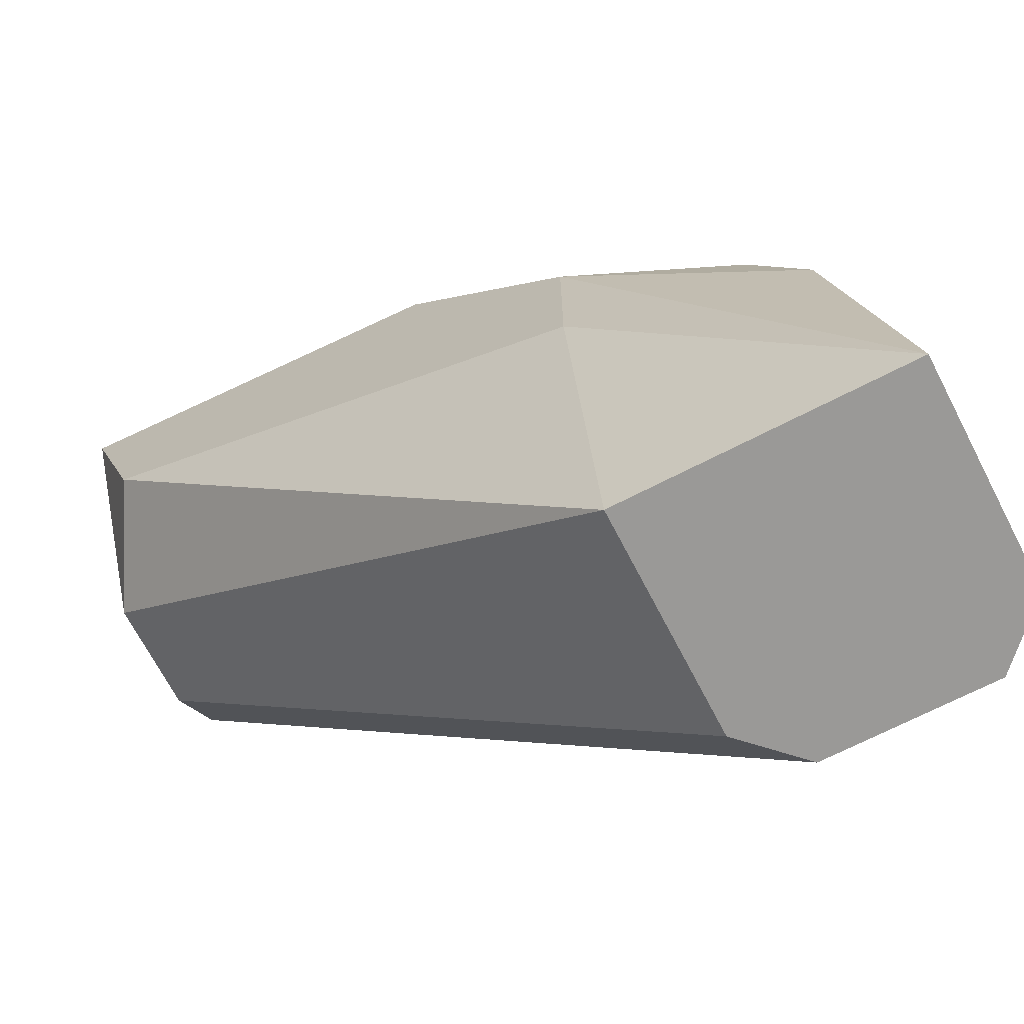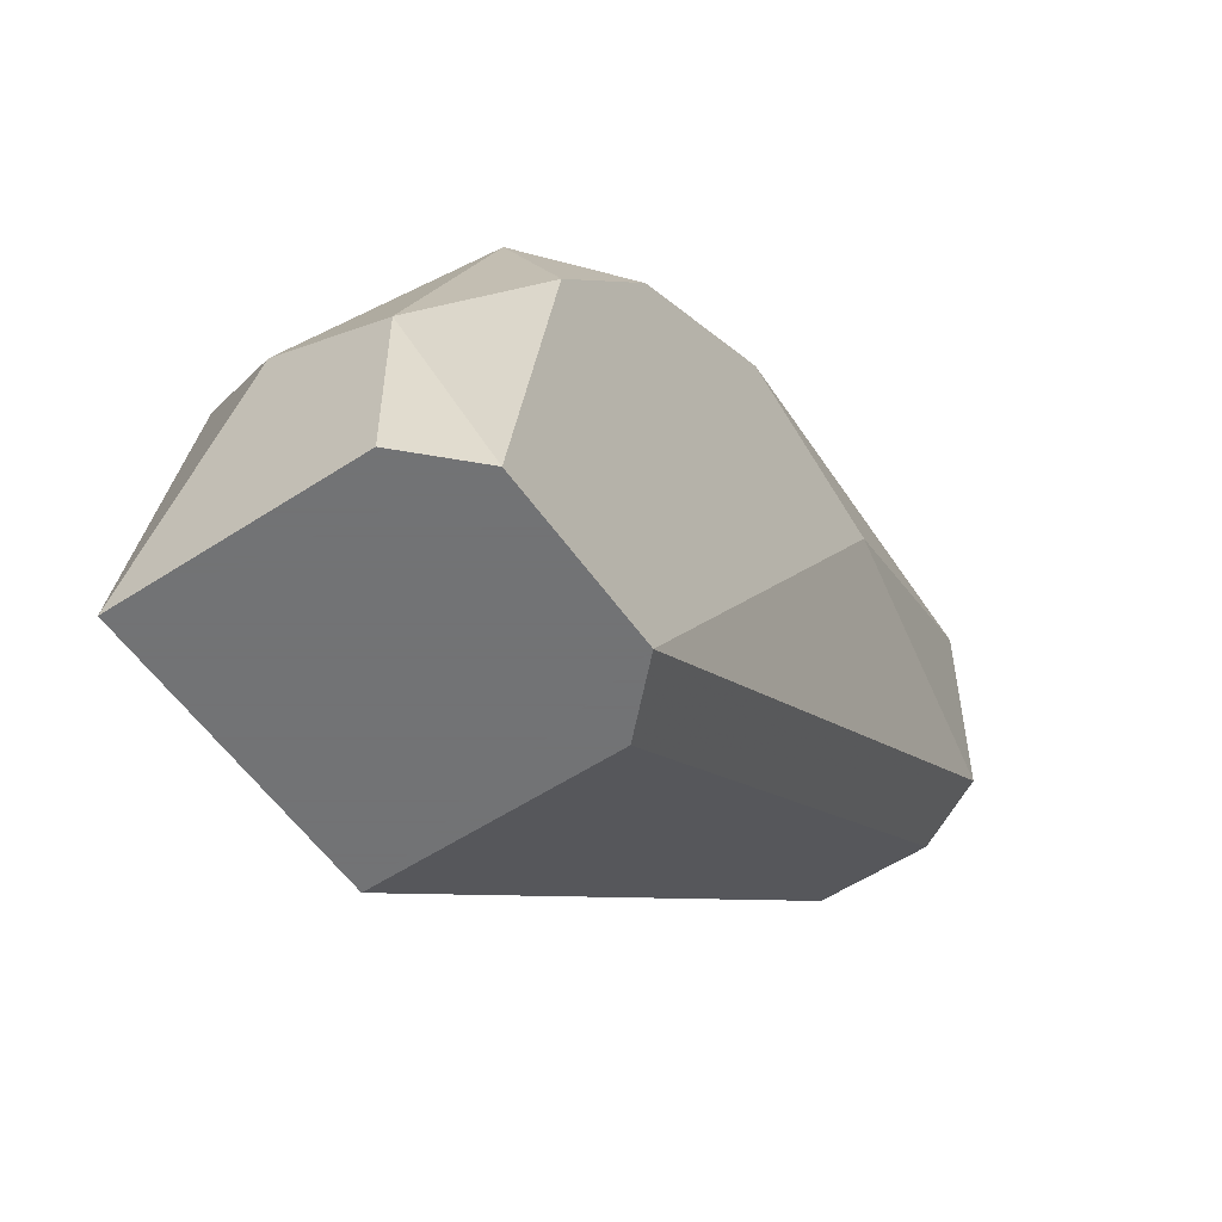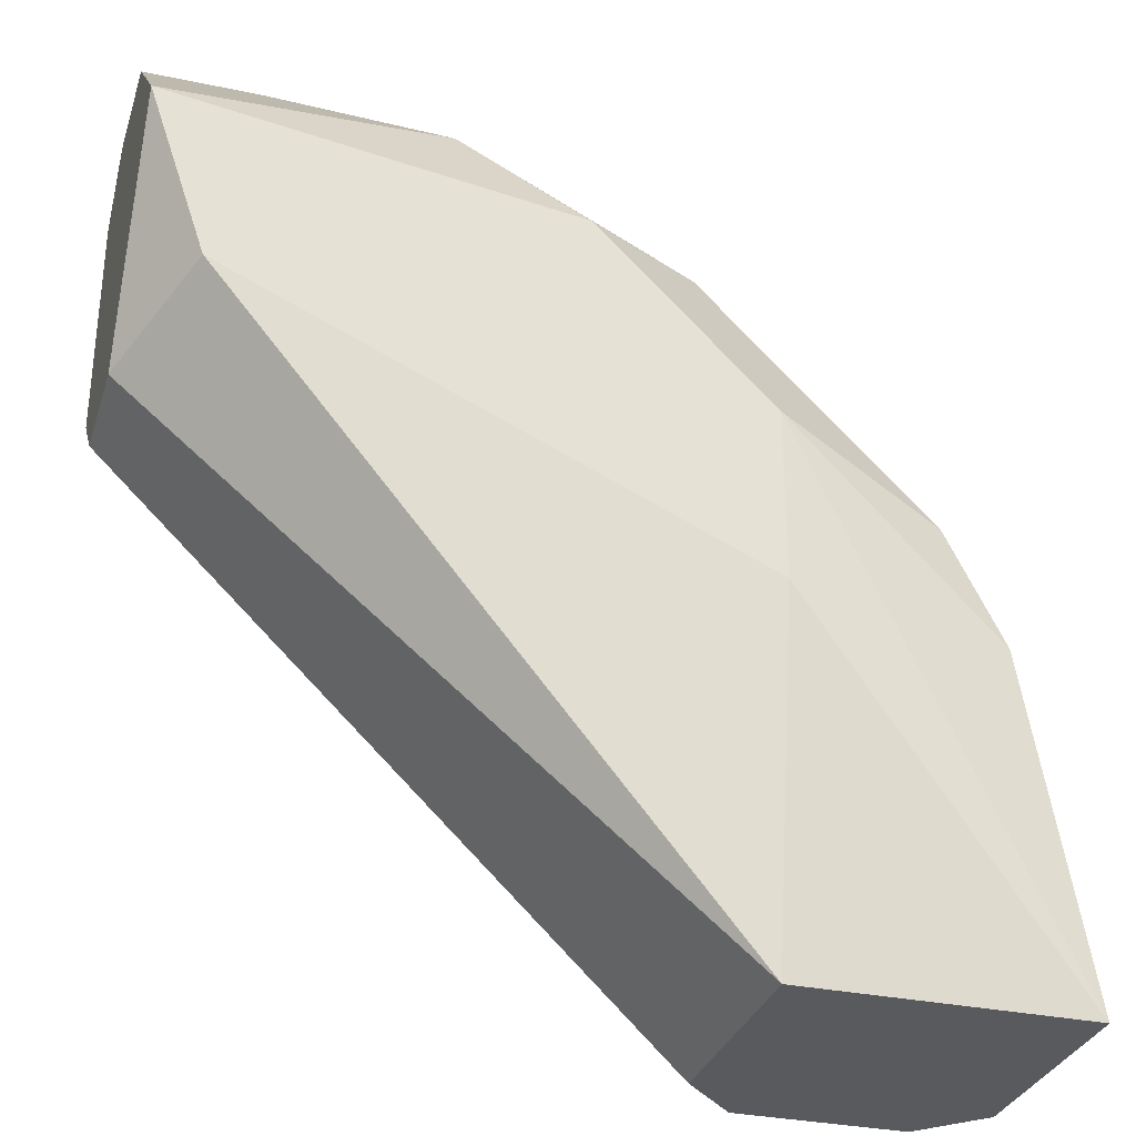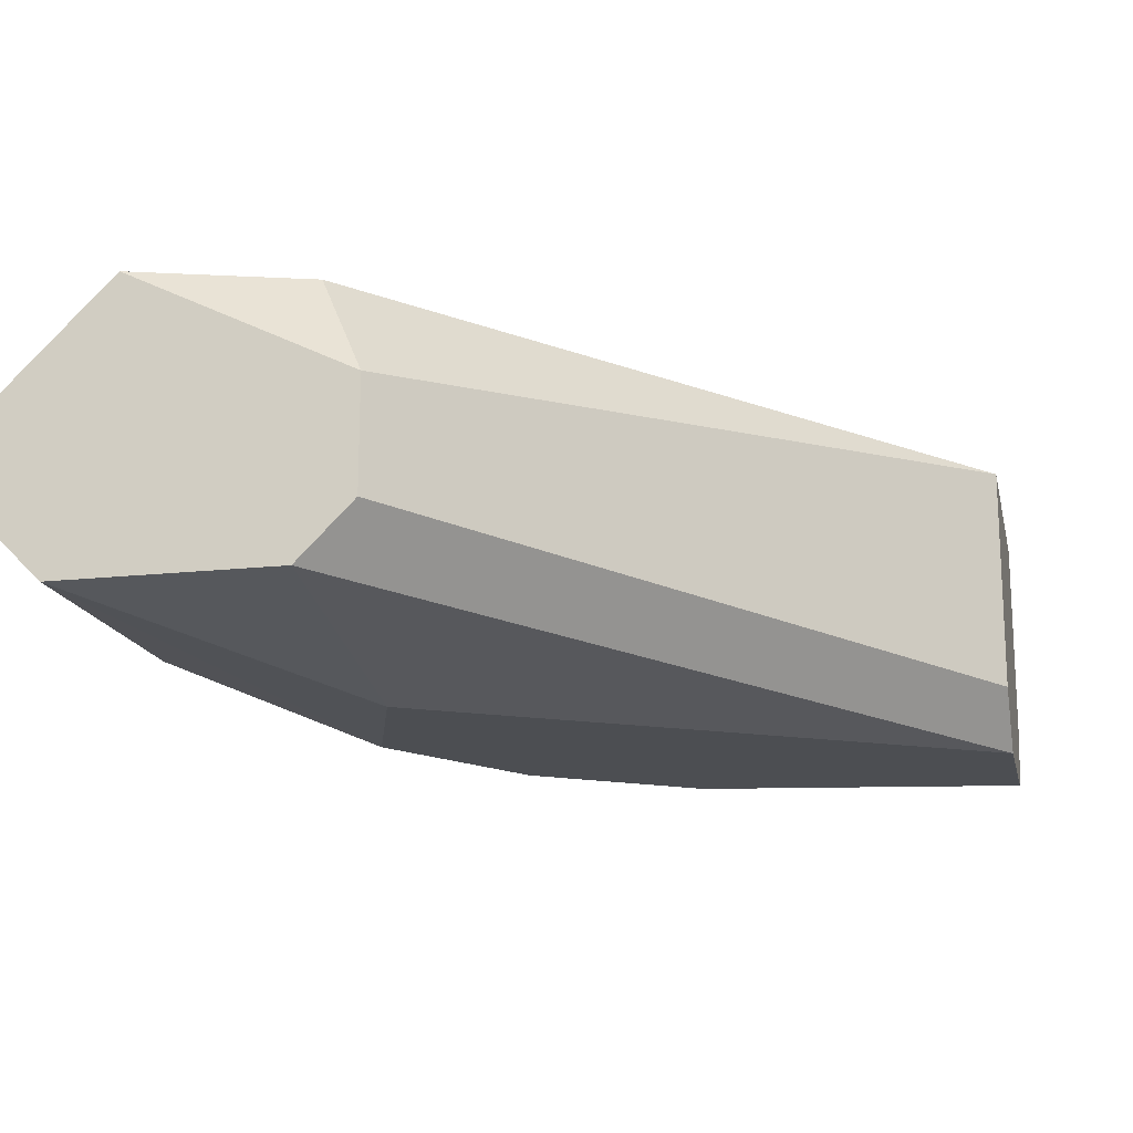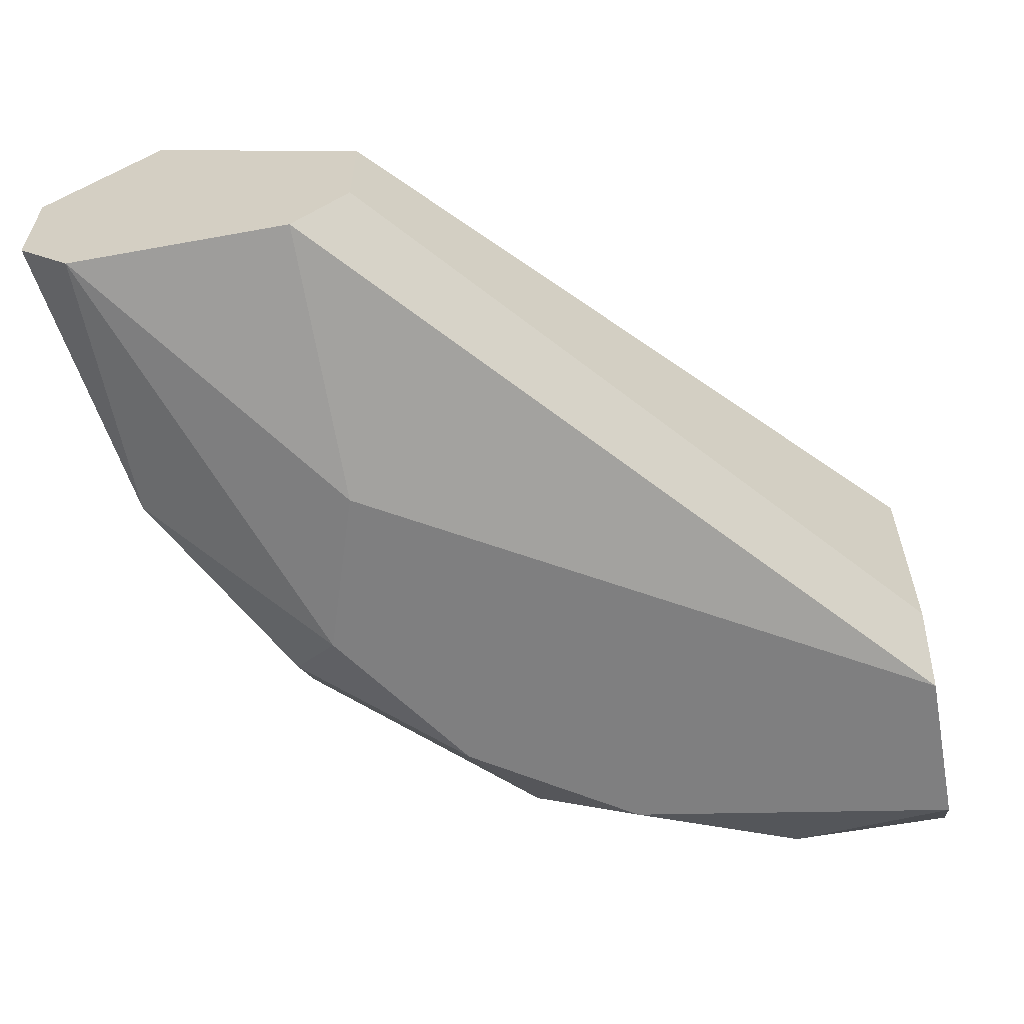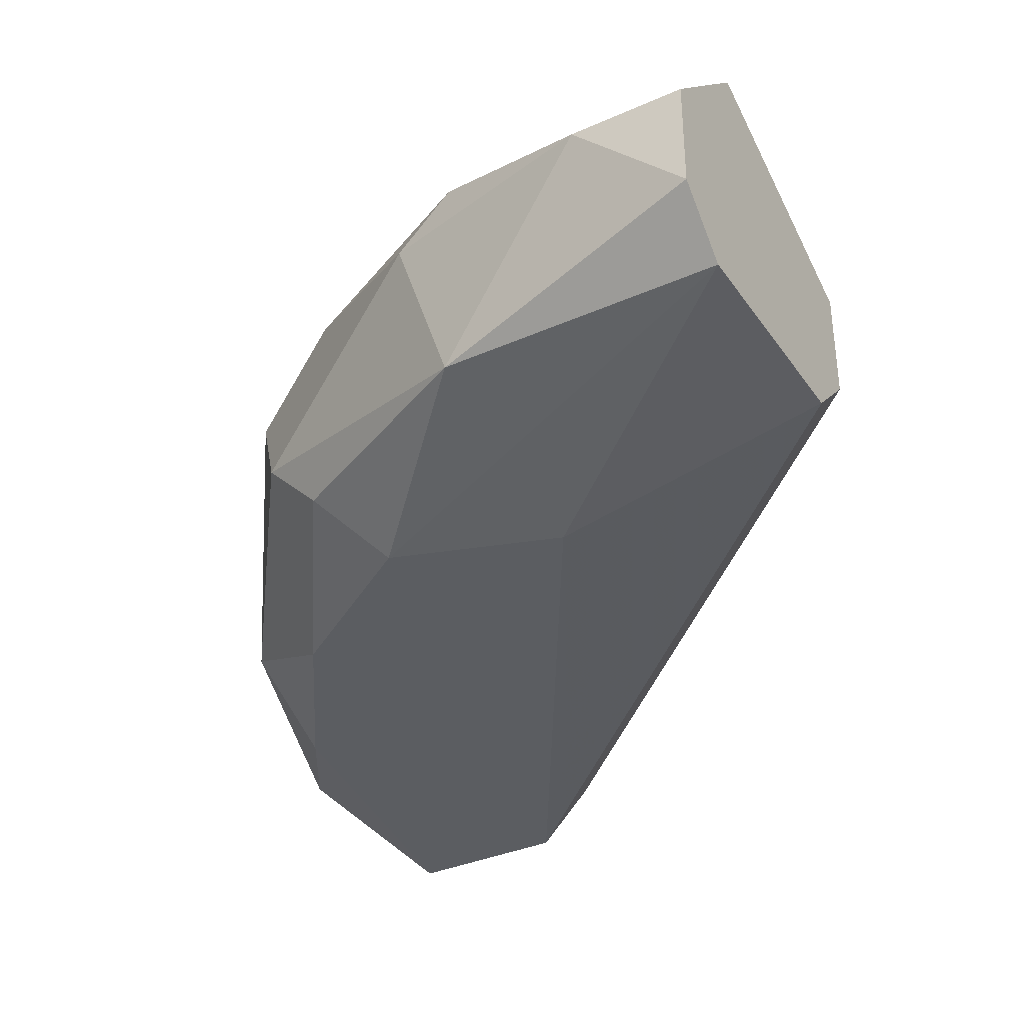
<metadata>
{"format":"obj","ext":"obj","renderer":"f3d","projection":"perspective","resolution":1024,"background":"white","views":[{"elev":-68.9,"azim":27.4,"up":"+Y"},{"elev":-55.7,"azim":124.5,"up":"+Y"},{"elev":-31.5,"azim":-16.7,"up":"+Y"},{"elev":-16.6,"azim":-77.4,"up":"+Z"},{"elev":-59.7,"azim":-79.4,"up":"+Z"},{"elev":-35.7,"azim":-149.8,"up":"+Z"}]}
</metadata>
<code>
v 0.3301 0.1173 0.02062
v 0.2004 0.09366 -0.002945
v 0.2004 0.09366 0.02062
v 0.3773 -0.01243 0.03241
v 0.3655 -0.01243 -0.02654
v 0.2594 0.1526 -0.01474
v 0.2004 0.1408 0.04421
v 0.3183 -0.01243 0.03241
v 0.3537 0.08187 -0.01474
v 0.2004 0.1526 -0.01474
v 0.283 0.129 0.04421
v 0.3301 -0.01243 -0.02654
v 0.2948 0.1173 -0.02654
v 0.2241 0.1644 0.02062
v 0.3655 0.05834 0.03241
v 0.3183 0.05834 0.04421
v 0.3773 0.02297 -0.01474
v 0.2123 0.1054 0.04421
v 0.2004 0.1054 -0.01474
v 0.2594 0.1054 -0.02654
v 0.3183 0.129 -0.002945
v 0.2712 0.1526 0.02062
v 0.3183 -0.01243 -0.01474
v 0.3537 0.05834 -0.02654
v 0.2004 0.1644 -0.002945
v 0.3773 0.03474 0.008834
v 0.3183 0.09366 0.04421
v 0.2594 0.1526 0.03241
v 0.3537 0.08187 0.03241
v 0.3773 -0.01243 -0.01474
v 0.3301 0.09366 -0.02654
v 0.3065 0.129 0.03241
v 0.2004 0.1644 0.02062
v 0.3065 0.129 -0.01474
f 31 13 34
f 2 3 7
f 3 2 8
f 5 4 8
f 2 7 10
f 5 8 12
f 10 6 13
f 5 12 13
f 8 4 16
f 11 7 16
f 7 3 18
f 3 8 18
f 8 16 18
f 16 7 18
f 2 10 19
f 10 13 20
f 13 12 20
f 19 10 20
f 12 19 20
f 1 9 21
f 6 14 22
f 1 21 22
f 21 6 22
f 8 2 23
f 12 8 23
f 2 19 23
f 19 12 23
f 5 13 24
f 17 5 24
f 9 17 24
f 6 10 25
f 10 7 25
f 14 6 25
f 9 15 26
f 15 4 26
f 4 17 26
f 17 9 26
f 4 15 27
f 11 16 27
f 16 4 27
f 7 11 28
f 14 7 28
f 22 14 28
f 9 1 29
f 15 9 29
f 11 27 29
f 27 15 29
f 4 5 30
f 17 4 30
f 5 17 30
f 24 13 31
f 9 24 31
f 1 22 32
f 28 11 32
f 22 28 32
f 29 1 32
f 11 29 32
f 7 14 33
f 25 7 33
f 14 25 33
f 13 6 34
f 21 9 34
f 6 21 34
f 9 31 34

</code>
